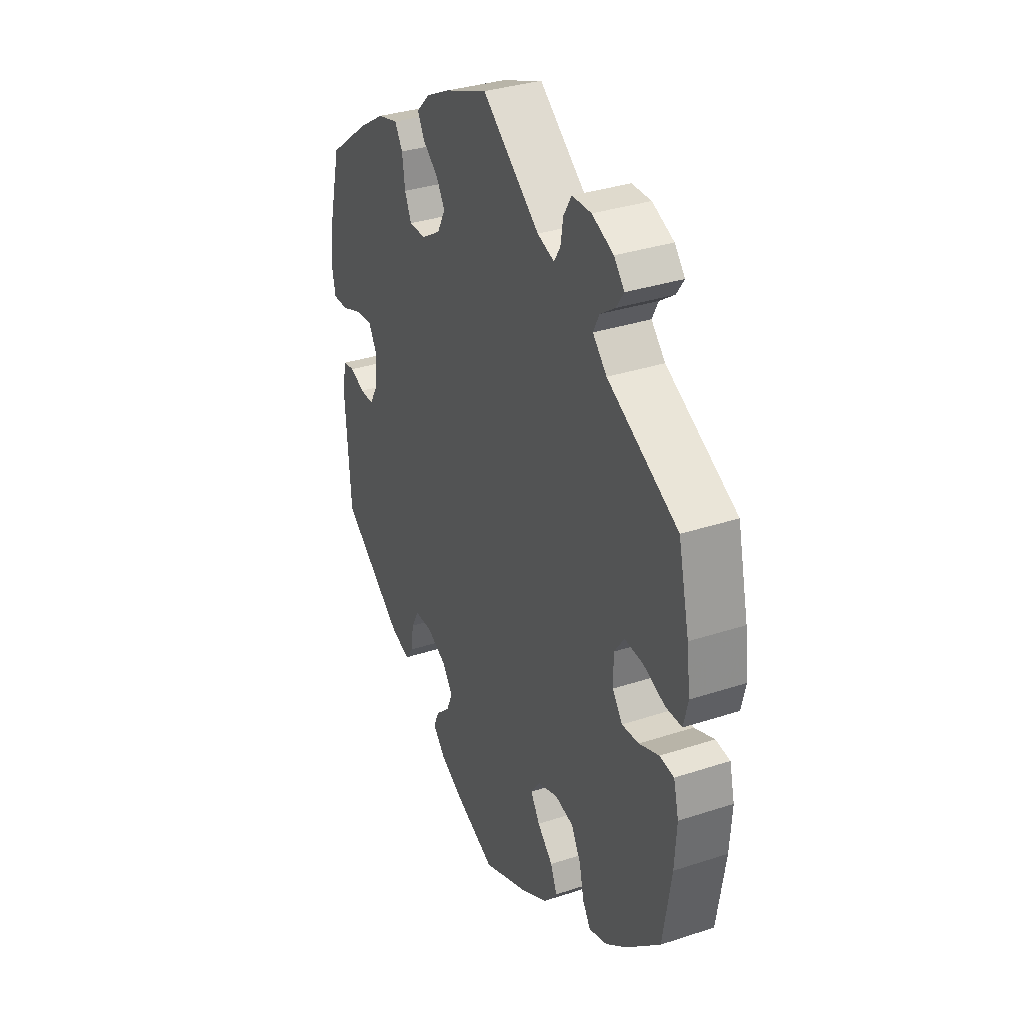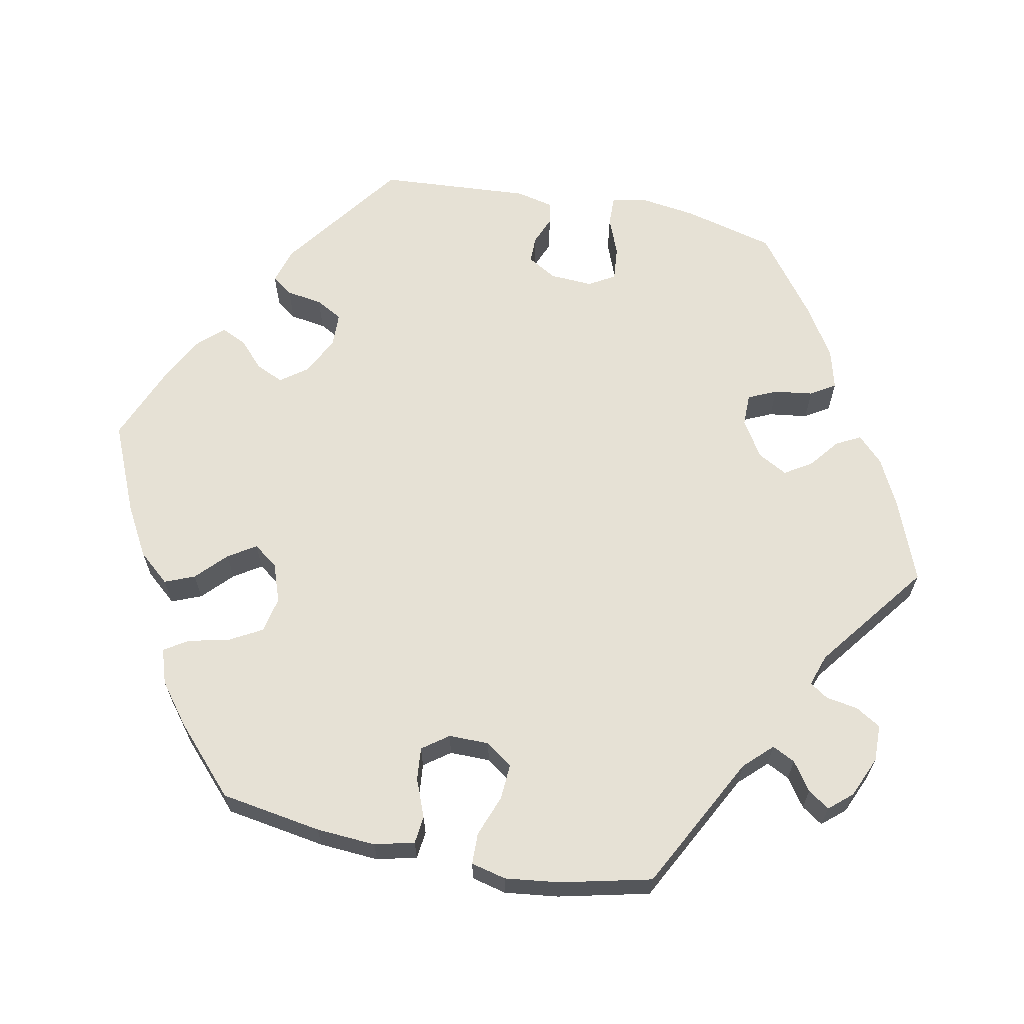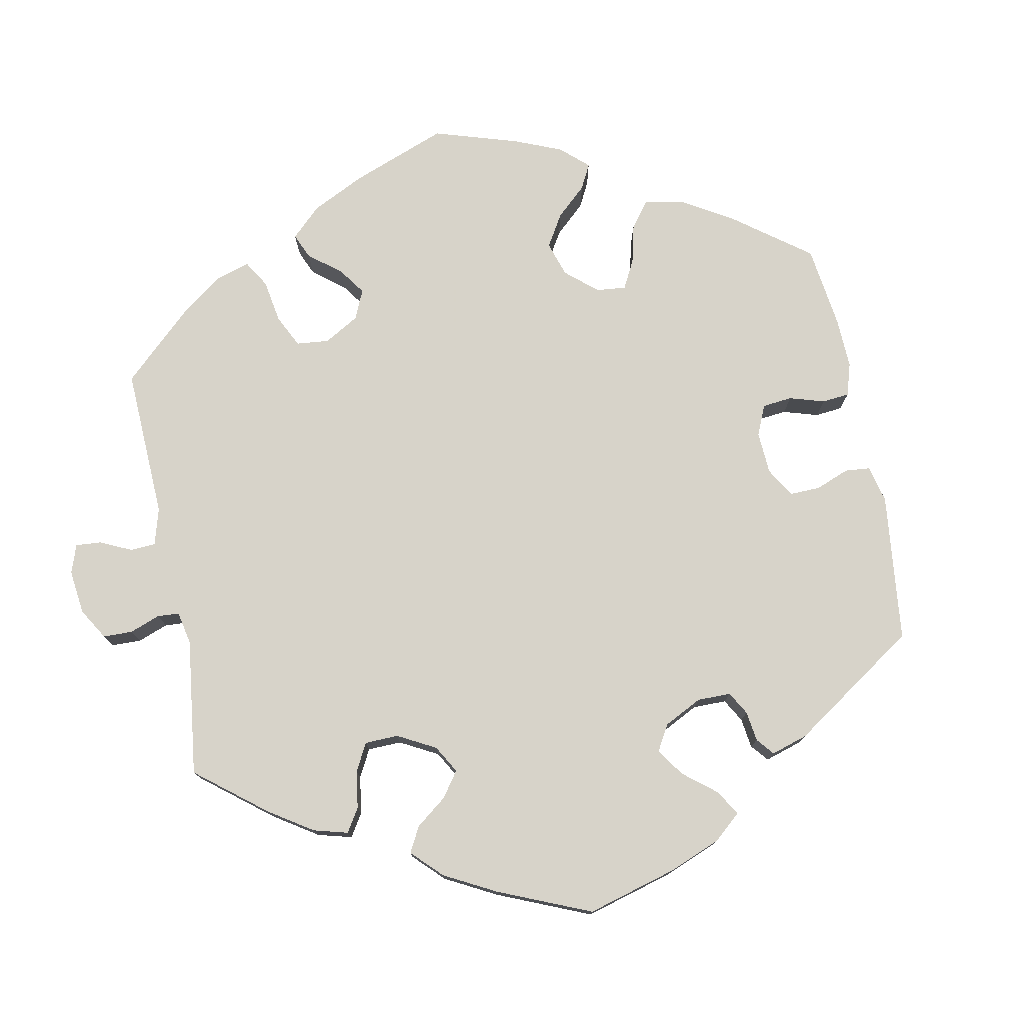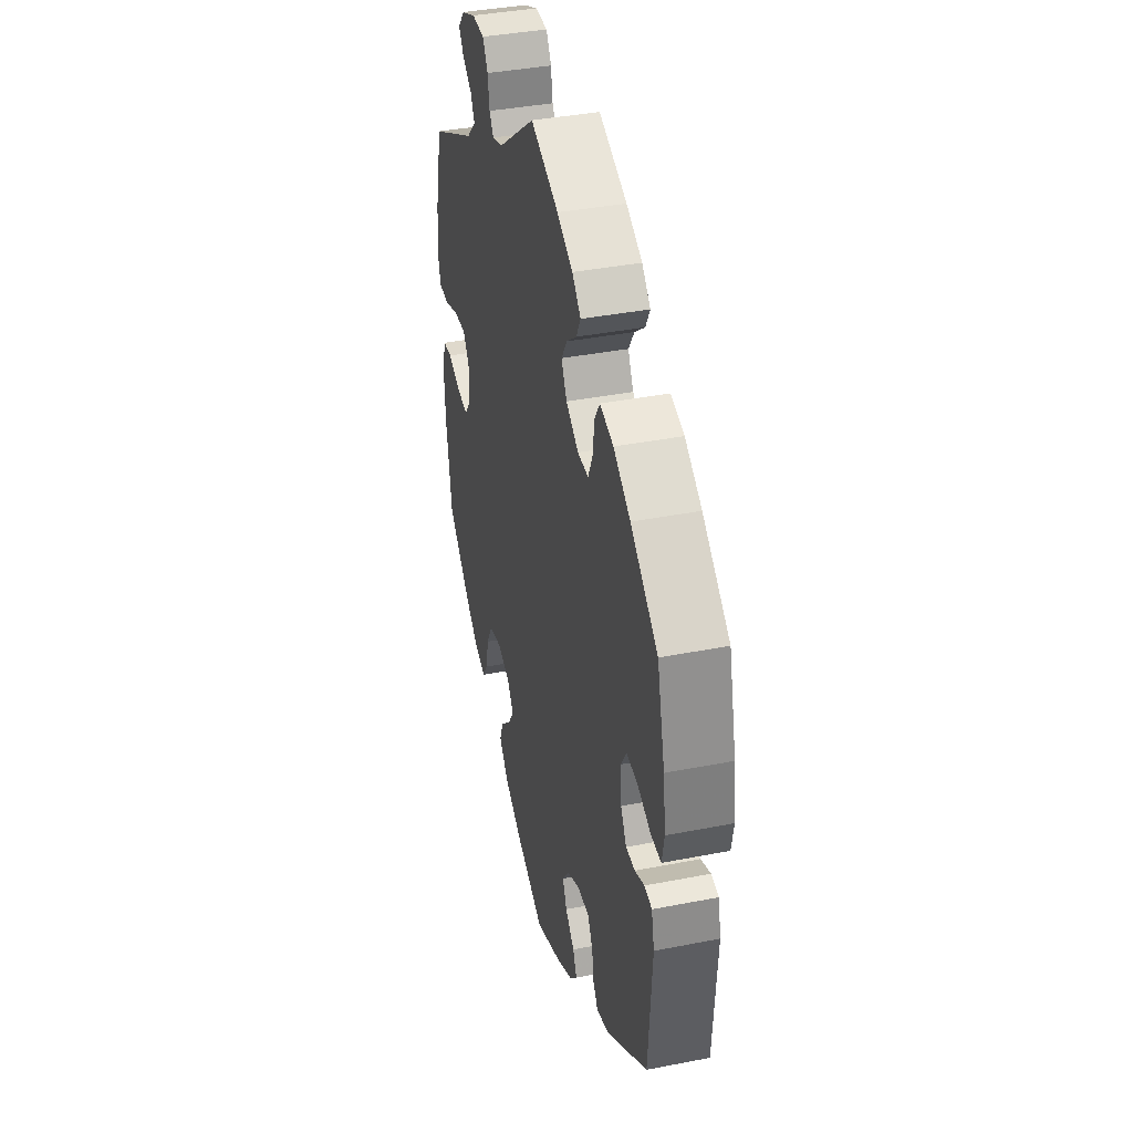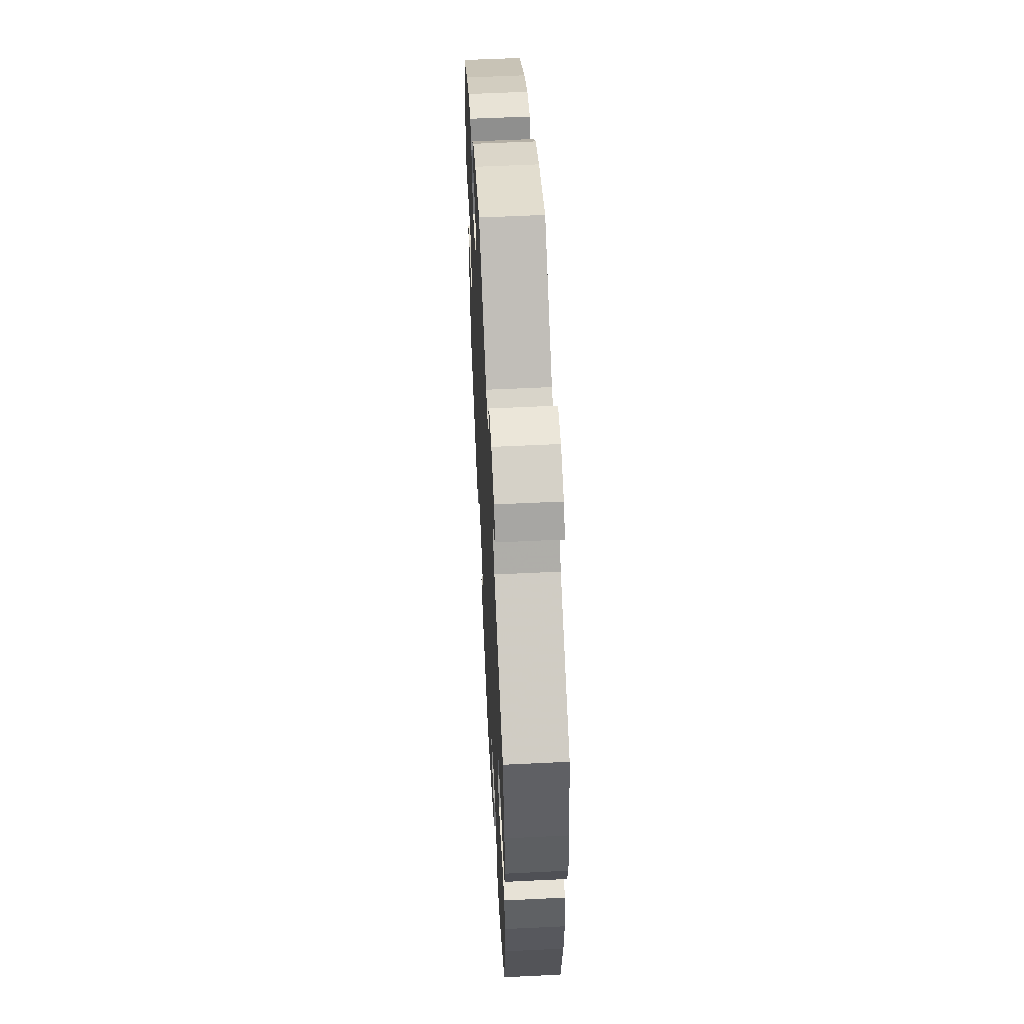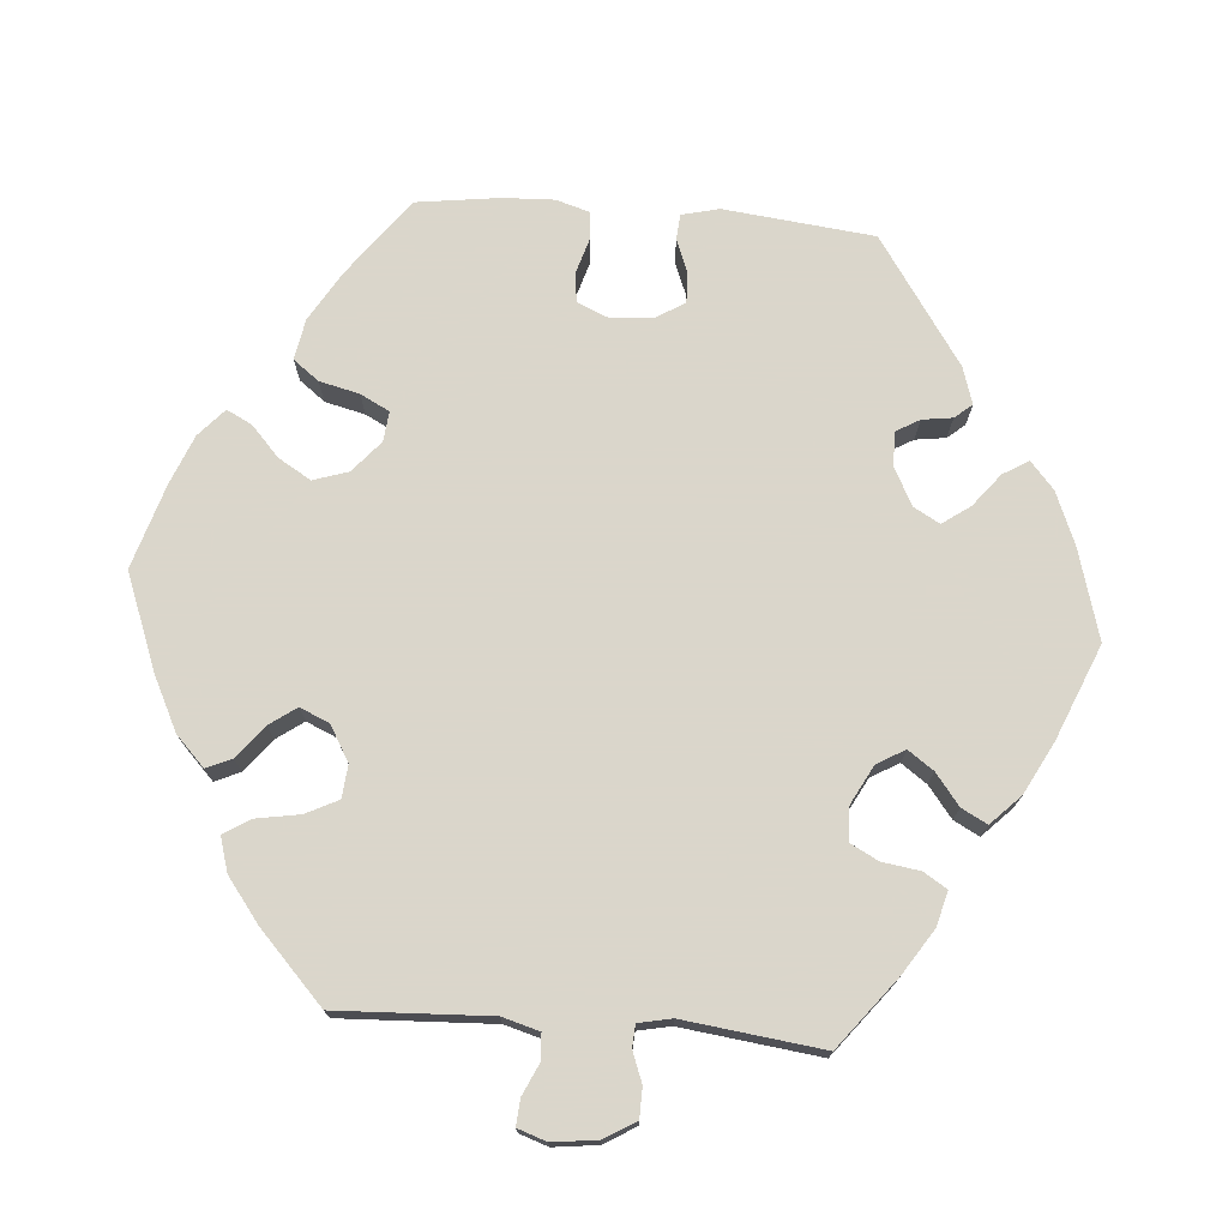
<metadata>
{"format":"obj","ext":"obj","renderer":"f3d","projection":"perspective","resolution":1024,"background":"white","views":[{"elev":33.8,"azim":-114.1,"up":"+Z"},{"elev":64.6,"azim":-78.6,"up":"+Y"},{"elev":76.4,"azim":49.0,"up":"+Y"},{"elev":38.9,"azim":76.2,"up":"+Z"},{"elev":57.0,"azim":-92.9,"up":"+Z"},{"elev":73.7,"azim":-25.5,"up":"+Y"}]}
</metadata>
<code>
v -0.521 0.07 -0.157
v -0.526 0.07 -0.079
v -0.513 0.07 -0.027
v -0.477 0.07 -0.023
v -0.427 0.07 -0.043
v -0.384 0.07 -0.047
v -0.359 0.07 -0.013
v -0.359 0.07 0.04
v -0.384 0.07 0.075
v -0.431 0.07 0.072
v -0.485 0.07 0.052
v -0.526 0.07 0.053
v -0.537 0.07 0.099
v -0.528 0.07 0.17
v -0.5 0.07 0.289
v -0.323 0.07 0.381
v -0.288 0.07 0.417
v -0.303 0.07 0.447
v -0.34 0.07 0.473
v -0.359 0.07 0.501
v -0.333 0.07 0.531
v -0.279 0.07 0.554
v -0.231 0.07 0.553
v -0.211 0.07 0.52
v -0.204 0.07 0.478
v -0.188 0.07 0.454
v -0.146 0.07 0.468
v -0.001 0.07 0.578
v 0.107 0.07 0.535
v 0.168 0.07 0.504
v 0.201 0.07 0.471
v 0.184 0.07 0.439
v 0.145 0.07 0.408
v 0.123 0.07 0.373
v 0.144 0.07 0.334
v 0.192 0.07 0.304
v 0.234 0.07 0.304
v 0.251 0.07 0.341
v 0.258 0.07 0.392
v 0.278 0.07 0.424
v 0.33 0.07 0.41
v 0.395 0.07 0.369
v 0.5 0.07 0.289
v 0.53 0.07 0.17
v 0.54 0.07 0.097
v 0.531 0.07 0.051
v 0.492 0.07 0.052
v 0.441 0.07 0.072
v 0.397 0.07 0.076
v 0.377 0.07 0.042
v 0.38 0.07 -0.014
v 0.402 0.07 -0.052
v 0.437 0.07 -0.052
v 0.474 0.07 -0.037
v 0.503 0.07 -0.042
v 0.514 0.07 -0.091
v 0.5 0.07 -0.289
v 0.341 0.07 -0.406
v 0.293 0.07 -0.42
v 0.274 0.07 -0.393
v 0.267 0.07 -0.346
v 0.248 0.07 -0.311
v 0.203 0.07 -0.31
v 0.153 0.07 -0.335
v 0.127 0.07 -0.37
v 0.143 0.07 -0.406
v 0.178 0.07 -0.439
v 0.193 0.07 -0.472
v 0.162 0.07 -0.505
v 0.103 0.07 -0.536
v 0.001 0.07 -0.578
v -0.115 0.07 -0.528
v -0.181 0.07 -0.491
v -0.216 0.07 -0.45
v -0.2 0.07 -0.411
v -0.161 0.07 -0.374
v -0.138 0.07 -0.338
v -0.161 0.07 -0.306
v -0.212 0.07 -0.288
v -0.259 0.07 -0.298
v -0.283 0.07 -0.341
v -0.295 0.07 -0.394
v -0.315 0.07 -0.425
v -0.361 0.07 -0.41
v -0.415 0.07 -0.368
v -0.5 0.07 -0.289
v -0.521 0 -0.157
v -0.526 0 -0.079
v -0.513 0 -0.027
v -0.477 0 -0.023
v -0.427 0 -0.043
v -0.384 0 -0.047
v -0.359 0 -0.013
v -0.359 0 0.04
v -0.384 0 0.075
v -0.431 0 0.072
v -0.485 0 0.052
v -0.526 0 0.053
v -0.537 0 0.099
v -0.528 0 0.17
v -0.5 0 0.289
v -0.323 0 0.381
v -0.288 0 0.417
v -0.303 0 0.447
v -0.34 0 0.473
v -0.359 0 0.501
v -0.333 0 0.531
v -0.279 0 0.554
v -0.231 0 0.553
v -0.211 0 0.52
v -0.204 0 0.478
v -0.188 0 0.454
v -0.146 0 0.468
v -0.001 0 0.578
v 0.107 0 0.535
v 0.168 0 0.504
v 0.201 0 0.471
v 0.184 0 0.439
v 0.145 0 0.408
v 0.123 0 0.373
v 0.144 0 0.334
v 0.192 0 0.304
v 0.234 0 0.304
v 0.251 0 0.341
v 0.258 0 0.392
v 0.278 0 0.424
v 0.33 0 0.41
v 0.395 0 0.369
v 0.5 0 0.289
v 0.53 0 0.17
v 0.54 0 0.097
v 0.531 0 0.051
v 0.492 0 0.052
v 0.441 0 0.072
v 0.397 0 0.076
v 0.377 0 0.042
v 0.38 0 -0.014
v 0.402 0 -0.052
v 0.437 0 -0.052
v 0.474 0 -0.037
v 0.503 0 -0.042
v 0.514 0 -0.091
v 0.5 0 -0.289
v 0.341 0 -0.406
v 0.293 0 -0.42
v 0.274 0 -0.393
v 0.267 0 -0.346
v 0.248 0 -0.311
v 0.203 0 -0.31
v 0.153 0 -0.335
v 0.127 0 -0.37
v 0.143 0 -0.406
v 0.178 0 -0.439
v 0.193 0 -0.472
v 0.162 0 -0.505
v 0.103 0 -0.536
v 0.001 0 -0.578
v -0.115 0 -0.528
v -0.181 0 -0.491
v -0.216 0 -0.45
v -0.2 0 -0.411
v -0.161 0 -0.374
v -0.138 0 -0.338
v -0.161 0 -0.306
v -0.212 0 -0.288
v -0.259 0 -0.298
v -0.283 0 -0.341
v -0.295 0 -0.394
v -0.315 0 -0.425
v -0.361 0 -0.41
v -0.415 0 -0.368
v -0.5 0 -0.289
f 81 82 83 84
f 80 81 84 85
f 73 74 75 76
f 73 76 77
f 72 73 77
f 71 72 77
f 70 71 77
f 69 70 77 78
f 66 67 68 69
f 65 66 69 78
f 58 59 60 61
f 58 61 62
f 57 58 62
f 56 57 62 63
f 53 54 55 56
f 52 53 56 63
f 45 46 47 48
f 45 48 49
f 44 45 49
f 43 44 49
f 42 43 49 50
f 38 39 40 41
f 37 38 41 42
f 30 31 32 33
f 30 33 34
f 27 28 29 30
f 26 27 30 34
f 22 23 24 25
f 22 25 26
f 21 22 26
f 18 19 20 21
f 17 18 21 26
f 16 17 26 34
f 10 11 12 13
f 9 10 13 14
f 2 3 4 5
f 2 5 6
f 1 2 6
f 80 85 86 1
f 64 65 78 79
f 52 63 64 79
f 51 52 79 80
f 50 51 80 1
f 37 42 50 1
f 15 16 34 35
f 9 14 15 35
f 8 9 35 36
f 7 8 36 37
f 37 1 6
f 6 7 37
f 170 169 168 167
f 171 170 167 166
f 162 161 160 159
f 163 162 159
f 163 159 158
f 163 158 157
f 163 157 156
f 164 163 156 155
f 155 154 153 152
f 164 155 152 151
f 147 146 145 144
f 148 147 144
f 148 144 143
f 149 148 143 142
f 142 141 140 139
f 149 142 139 138
f 134 133 132 131
f 135 134 131
f 135 131 130
f 135 130 129
f 136 135 129 128
f 127 126 125 124
f 128 127 124 123
f 119 118 117 116
f 120 119 116
f 116 115 114 113
f 120 116 113 112
f 111 110 109 108
f 112 111 108
f 112 108 107
f 107 106 105 104
f 112 107 104 103
f 120 112 103 102
f 99 98 97 96
f 100 99 96 95
f 91 90 89 88
f 92 91 88
f 92 88 87
f 87 172 171 166
f 165 164 151 150
f 165 150 149 138
f 166 165 138 137
f 87 166 137 136
f 87 136 128 123
f 121 120 102 101
f 121 101 100 95
f 122 121 95 94
f 123 122 94 93
f 92 87 123
f 123 93 92
f 1 87 88 2
f 2 88 89 3
f 3 89 90 4
f 4 90 91 5
f 5 91 92 6
f 6 92 93 7
f 7 93 94 8
f 8 94 95 9
f 9 95 96 10
f 10 96 97 11
f 11 97 98 12
f 12 98 99 13
f 13 99 100 14
f 14 100 101 15
f 15 101 102 16
f 16 102 103 17
f 17 103 104 18
f 18 104 105 19
f 19 105 106 20
f 20 106 107 21
f 21 107 108 22
f 22 108 109 23
f 23 109 110 24
f 24 110 111 25
f 25 111 112 26
f 26 112 113 27
f 27 113 114 28
f 28 114 115 29
f 29 115 116 30
f 30 116 117 31
f 31 117 118 32
f 32 118 119 33
f 33 119 120 34
f 34 120 121 35
f 35 121 122 36
f 36 122 123 37
f 37 123 124 38
f 38 124 125 39
f 39 125 126 40
f 40 126 127 41
f 41 127 128 42
f 42 128 129 43
f 43 129 130 44
f 44 130 131 45
f 45 131 132 46
f 46 132 133 47
f 47 133 134 48
f 48 134 135 49
f 49 135 136 50
f 50 136 137 51
f 51 137 138 52
f 52 138 139 53
f 53 139 140 54
f 54 140 141 55
f 55 141 142 56
f 56 142 143 57
f 57 143 144 58
f 58 144 145 59
f 59 145 146 60
f 60 146 147 61
f 61 147 148 62
f 62 148 149 63
f 63 149 150 64
f 64 150 151 65
f 65 151 152 66
f 66 152 153 67
f 67 153 154 68
f 68 154 155 69
f 69 155 156 70
f 70 156 157 71
f 71 157 158 72
f 72 158 159 73
f 73 159 160 74
f 74 160 161 75
f 75 161 162 76
f 76 162 163 77
f 77 163 164 78
f 78 164 165 79
f 79 165 166 80
f 80 166 167 81
f 81 167 168 82
f 82 168 169 83
f 83 169 170 84
f 84 170 171 85
f 85 171 172 86
f 86 172 87 1

</code>
